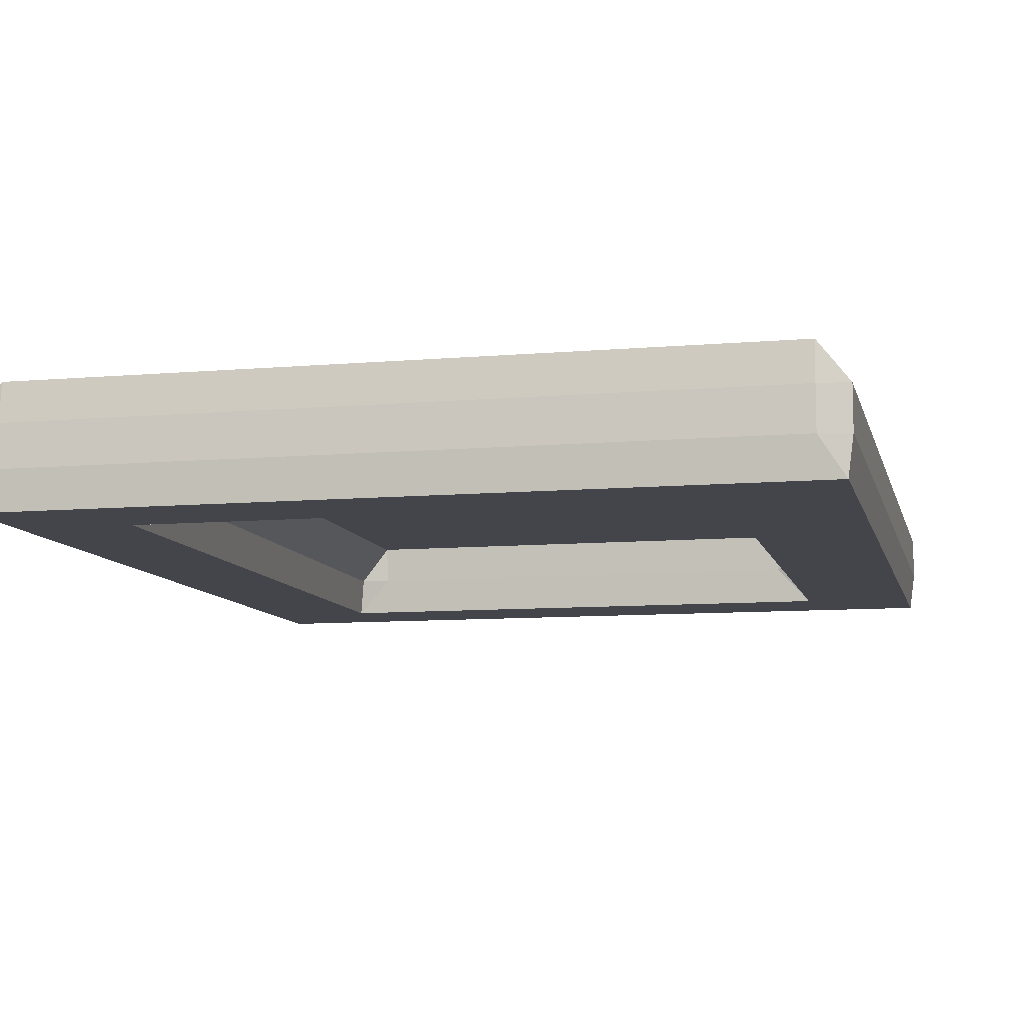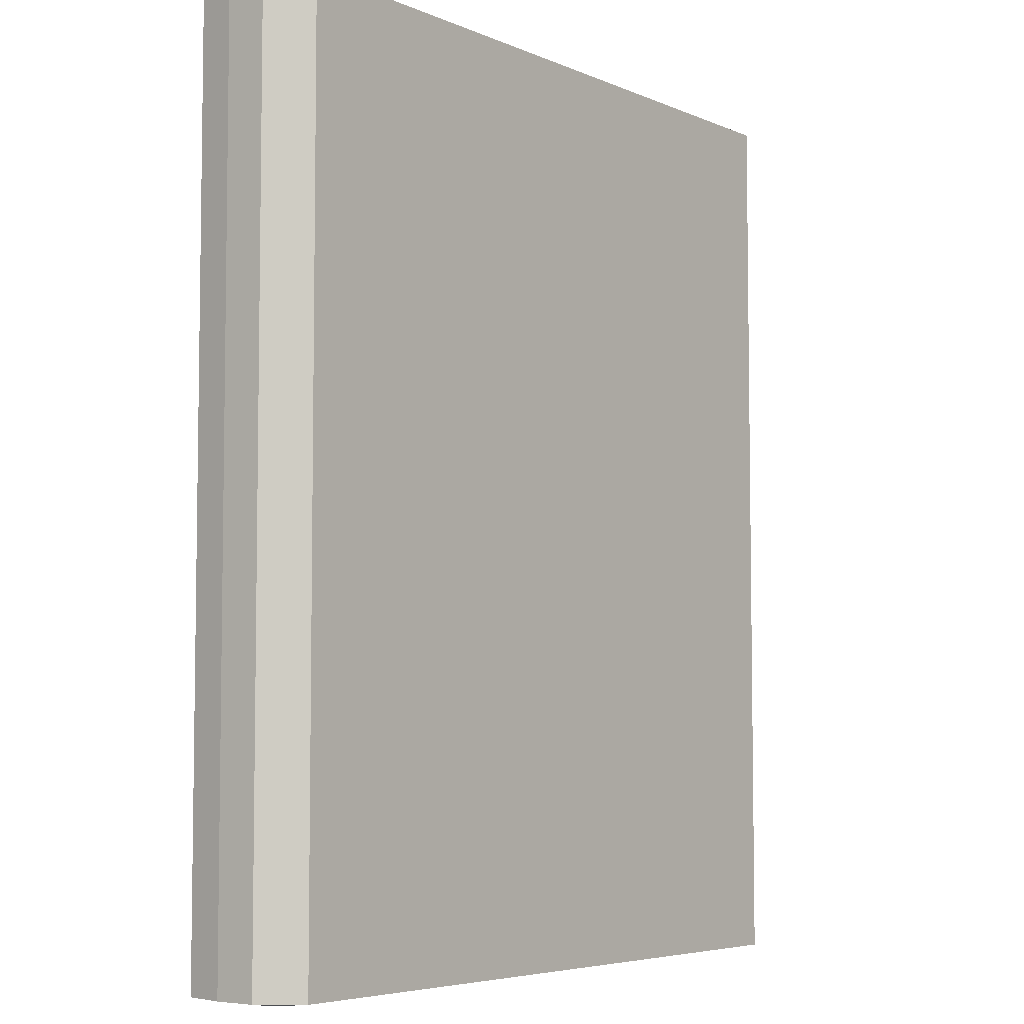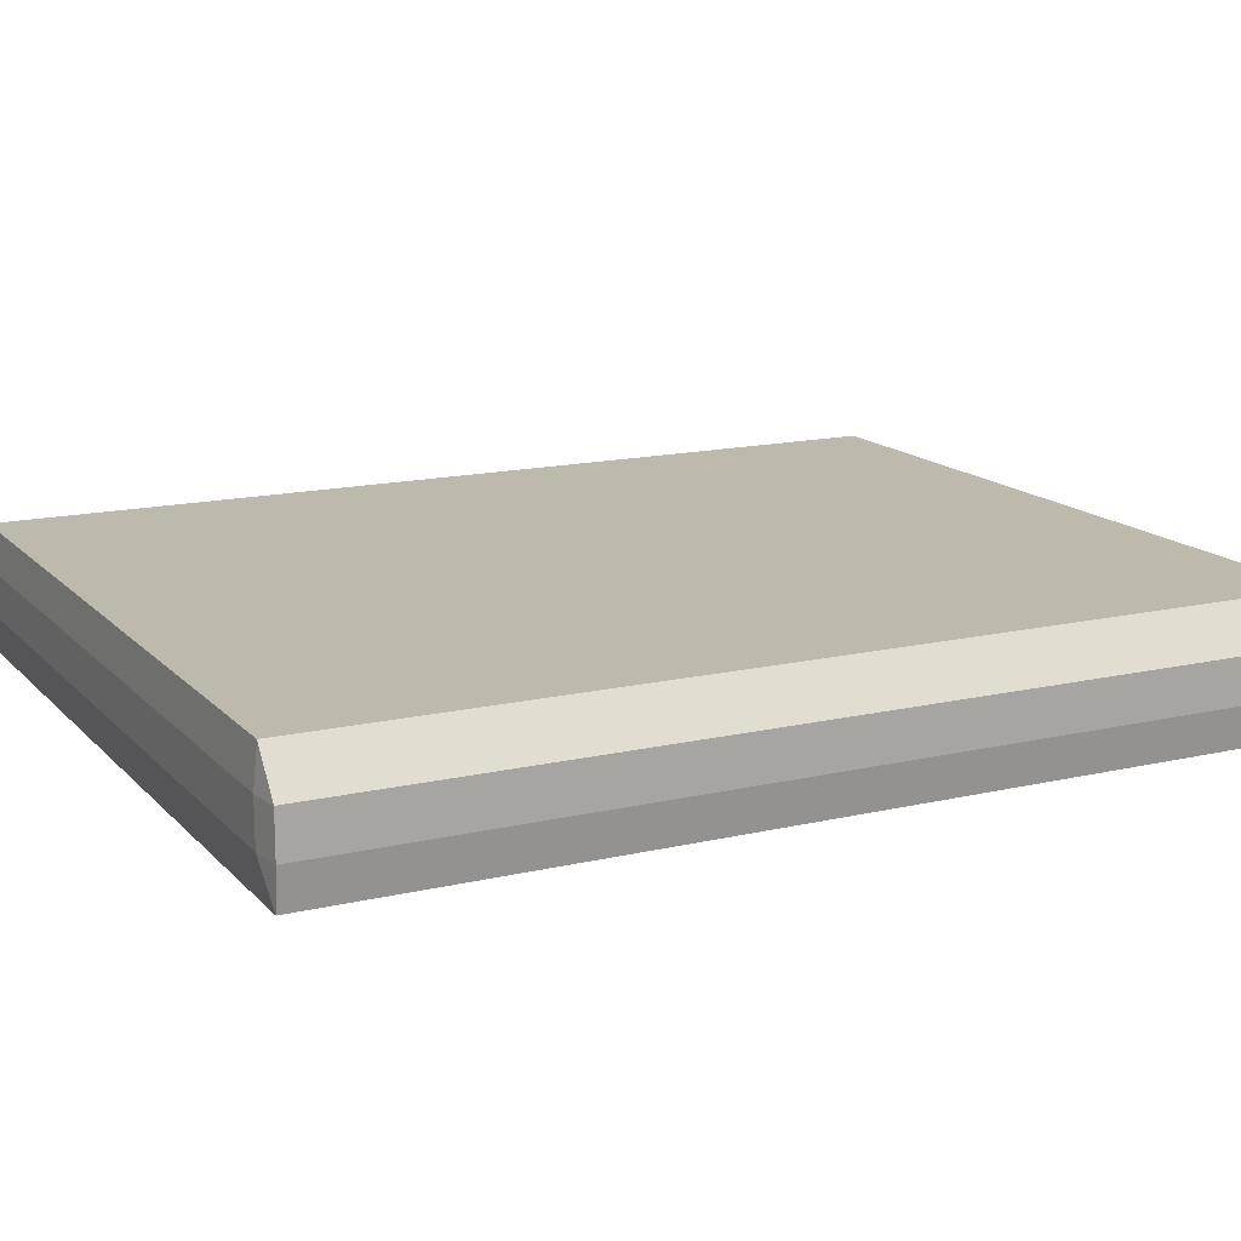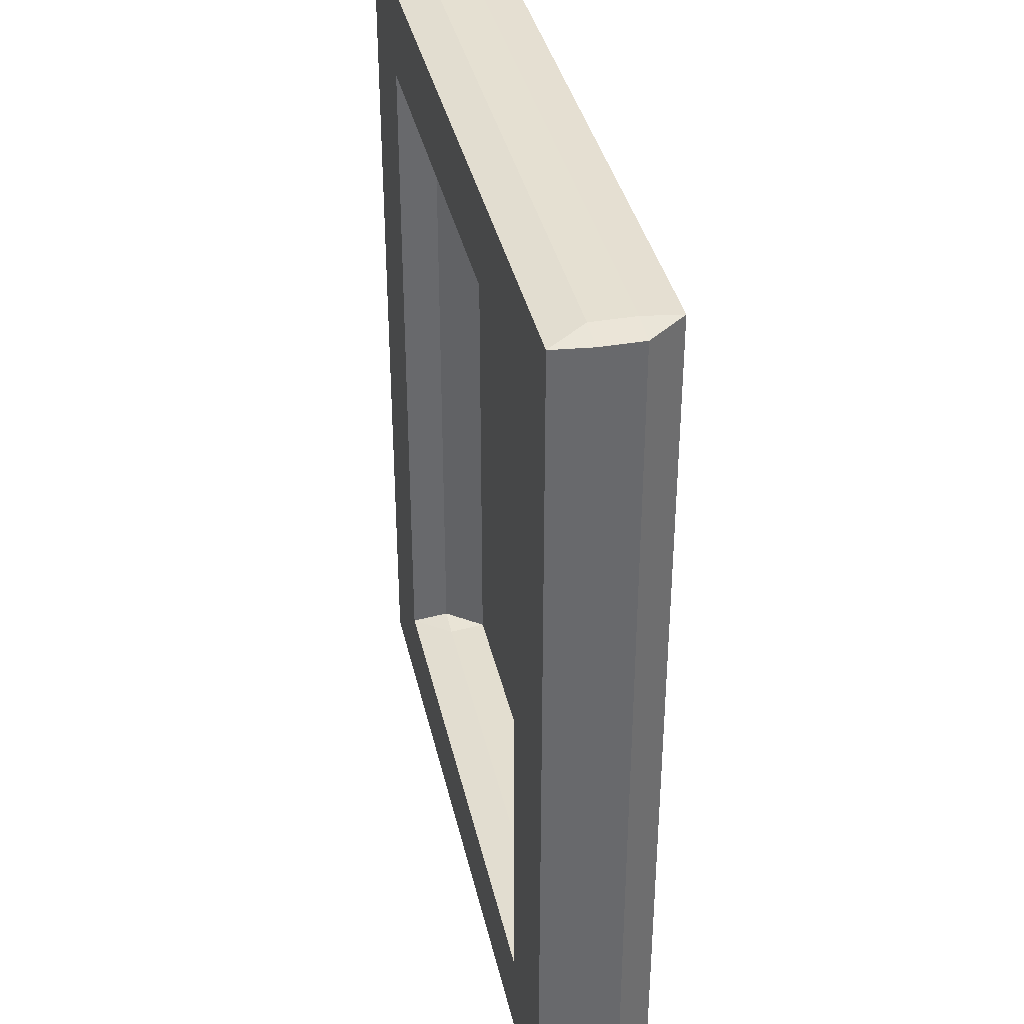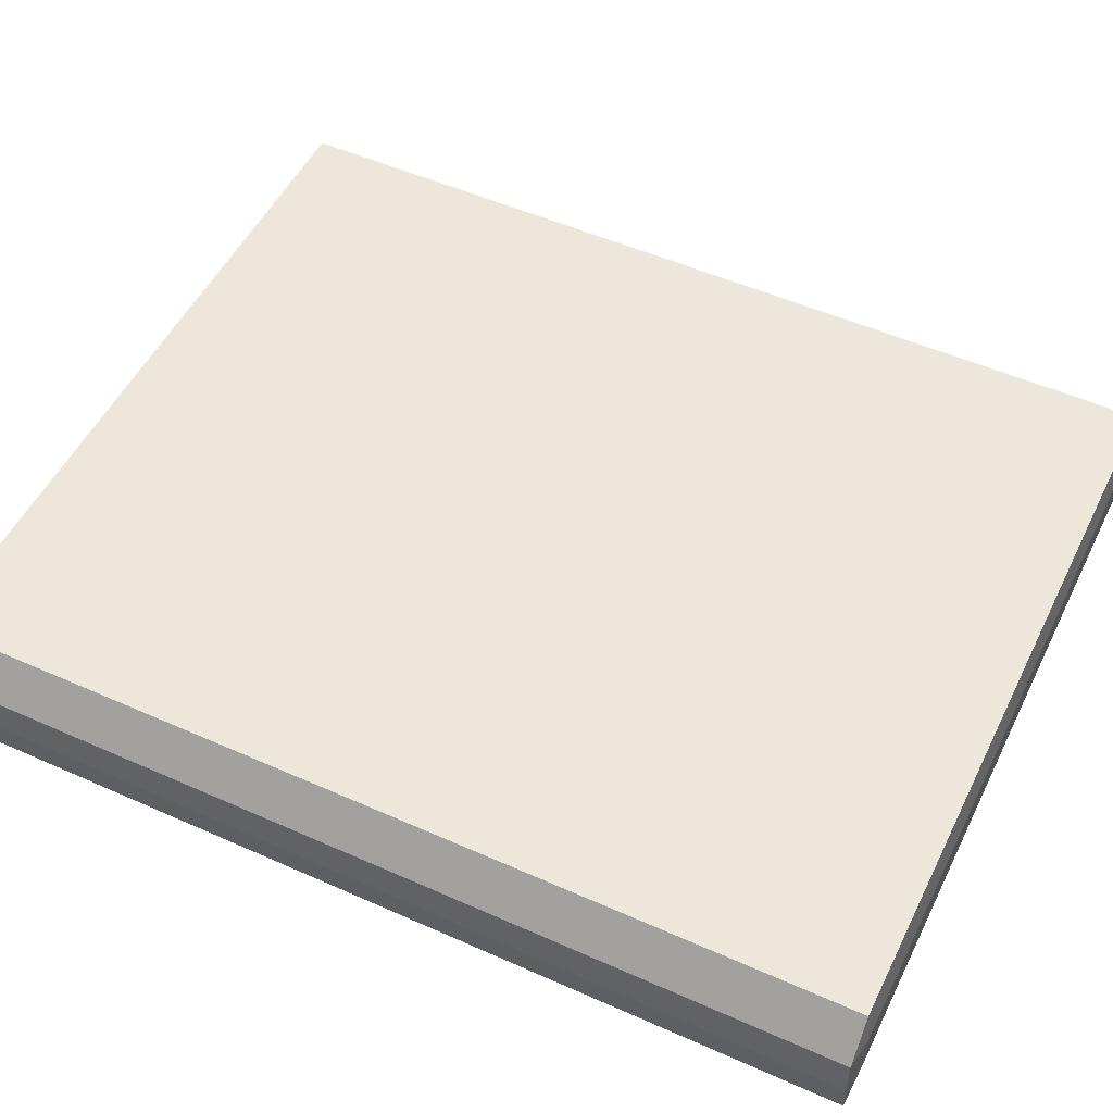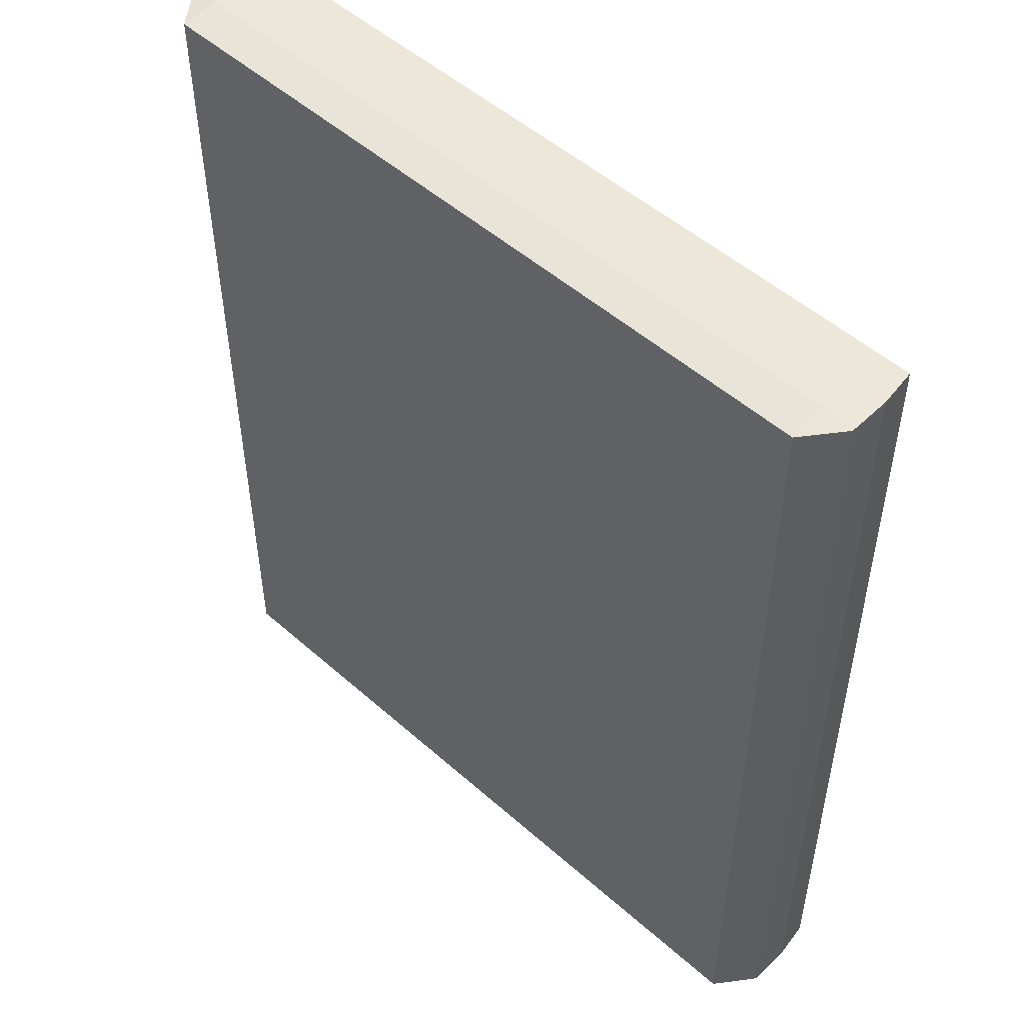
<metadata>
{"format":"obj","ext":"obj","renderer":"f3d","projection":"perspective","resolution":1024,"background":"white","views":[{"elev":-9.2,"azim":13.1,"up":"+Z"},{"elev":-5.5,"azim":-52.2,"up":"+Y"},{"elev":15.0,"azim":63.2,"up":"+Z"},{"elev":37.6,"azim":-102.5,"up":"+Y"},{"elev":51.5,"azim":-64.2,"up":"+Z"},{"elev":51.1,"azim":43.9,"up":"+Y"}]}
</metadata>
<code>
o Picture_1_Cube.028
v -0.4923 -0.6265 0.02846
v -0.4923 -0.6212 0.08036
v -0.5327 -0.6212 0.02846
v -0.4923 0.6212 0.08036
v -0.4923 0.6265 0.02846
v -0.5327 0.6212 0.02846
v -0.4923 -0.6265 -0.02846
v -0.5327 -0.6212 -0.02846
v -0.5256 -0.6205 -0.08036
v -0.4923 0.6265 -0.02846
v -0.5256 0.6205 -0.08036
v -0.5327 0.6212 -0.02846
v 0.4923 -0.6265 0.02846
v 0.5327 -0.6212 0.02846
v 0.4923 -0.6212 0.08036
v 0.4923 0.6265 0.02846
v 0.4923 0.6212 0.08036
v 0.5327 0.6212 0.02846
v 0.5256 -0.6205 -0.08036
v 0.5327 -0.6212 -0.02846
v 0.4923 -0.6265 -0.02846
v 0.4923 0.6265 -0.02846
v 0.5327 0.6212 -0.02846
v 0.5256 0.6205 -0.08036
v -0.3656 -0.4792 -0.02846
v -0.3252 -0.4845 -0.02846
v -0.3727 -0.4905 -0.08036
v -0.3656 0.4792 -0.02846
v -0.3727 0.4905 -0.08036
v -0.3252 0.4845 -0.02846
v 0.3252 0.4845 -0.02846
v 0.3727 0.4905 -0.08036
v 0.3656 0.4792 -0.02846
v 0.3252 -0.4845 -0.02846
v 0.3656 -0.4792 -0.02846
v 0.3727 -0.4905 -0.08036
v -0.3656 0.4792 -0.02846
v -0.3252 0.4845 -0.02846
v -0.3252 0.4792 0.02344
v -0.3656 -0.4792 -0.02846
v -0.3252 -0.4792 0.02344
v -0.3252 -0.4845 -0.02846
v 0.3252 -0.4845 -0.02846
v 0.3252 -0.4792 0.02344
v 0.3656 -0.4792 -0.02846
v 0.3252 0.4845 -0.02846
v 0.3656 0.4792 -0.02846
v 0.3252 0.4792 0.02344
f 15 17 4 2
f 30 31 46 38
f 24 19 36 32
f 22 10 5 16
f 3 6 12 8
f 9 11 29 27
f 19 9 27 36
f 20 23 18 14
f 25 28 37 40
f 11 24 32 29
f 33 35 45 47
f 34 26 42 43
f 1 2 3
f 4 5 6
f 7 8 9
f 10 11 12
f 13 14 15
f 16 17 18
f 19 20 21
f 22 23 24
f 25 26 27
f 28 29 30
f 31 32 33
f 34 35 36
f 37 38 39
f 40 41 42
f 43 44 45
f 46 47 48
f 7 1 3 8
f 2 4 6 3
f 5 10 12 6
f 11 9 8 12
f 21 7 9 19
f 10 22 24 11
f 23 20 19 24
f 13 21 20 14
f 22 16 18 23
f 17 15 14 18
f 1 13 15 2
f 16 5 4 17
f 28 25 27 29
f 36 27 26 34
f 29 32 31 30
f 32 36 35 33
f 25 40 42 26
f 45 35 34 43
f 33 47 46 31
f 37 28 30 38
f 7 21 13 1
f 41 39 48 44
f 39 41 40 37
f 43 42 41 44
f 38 46 48 39
f 47 45 44 48

</code>
